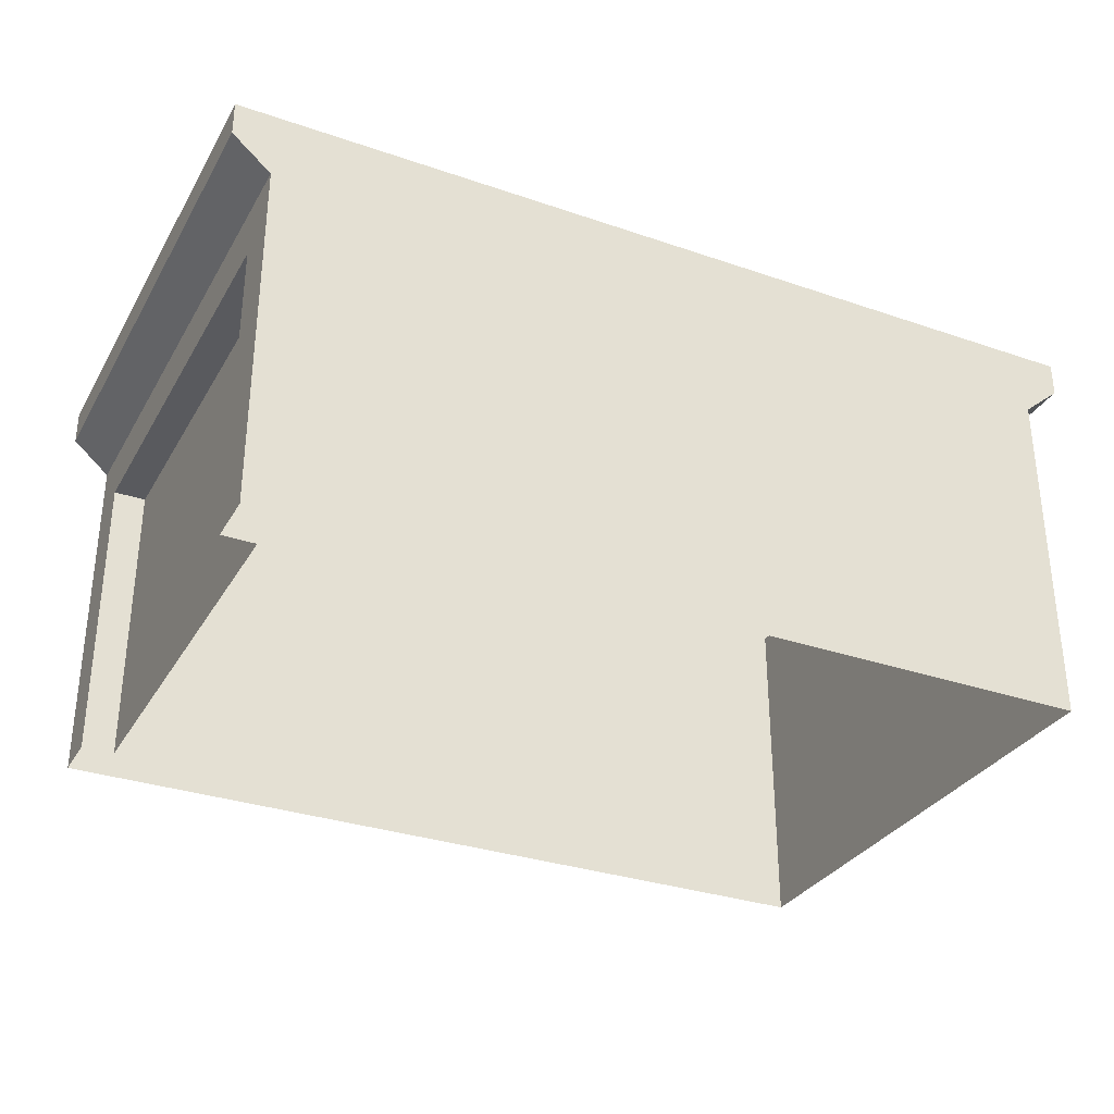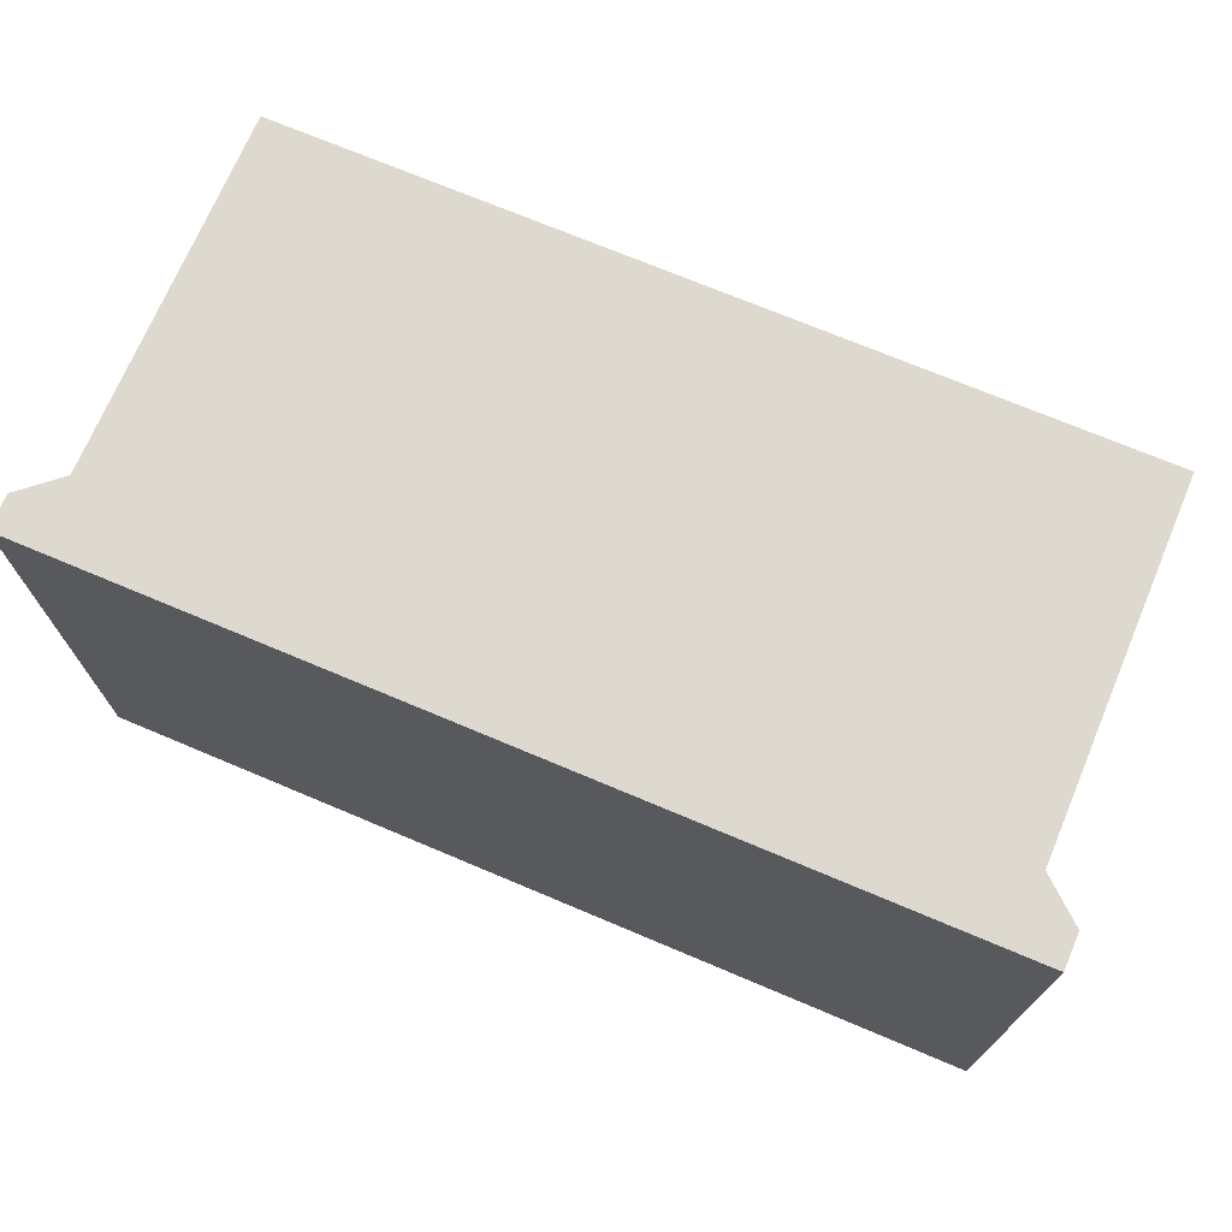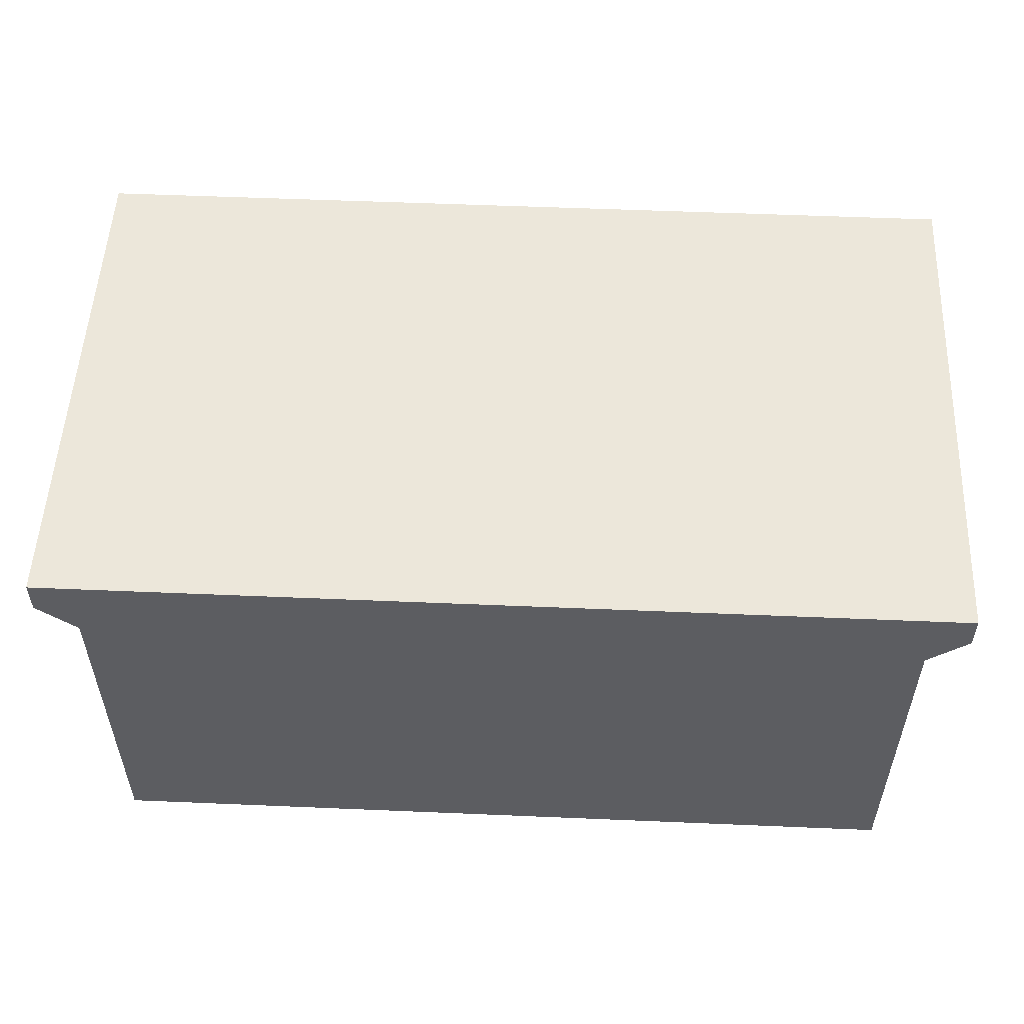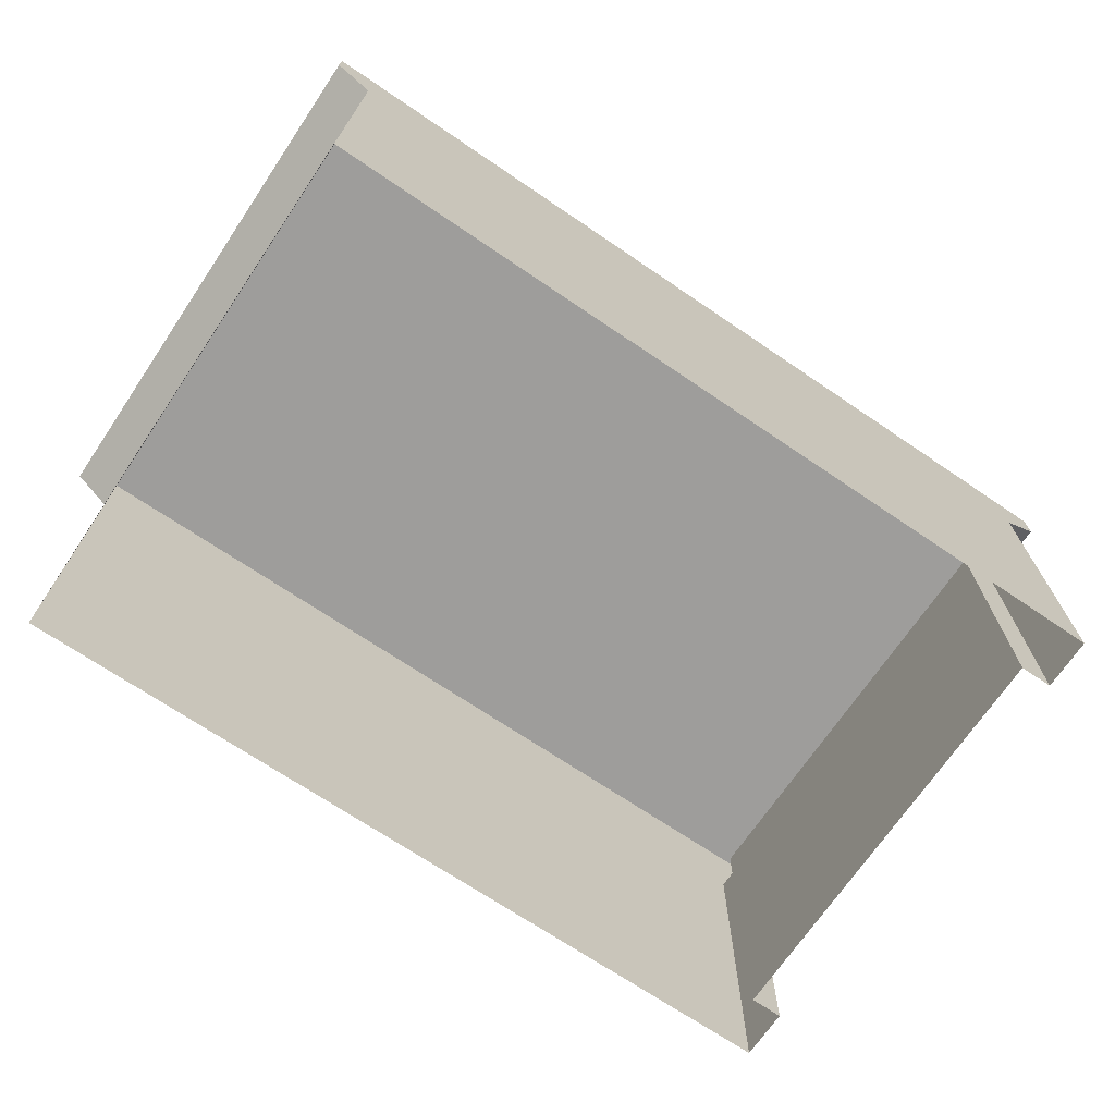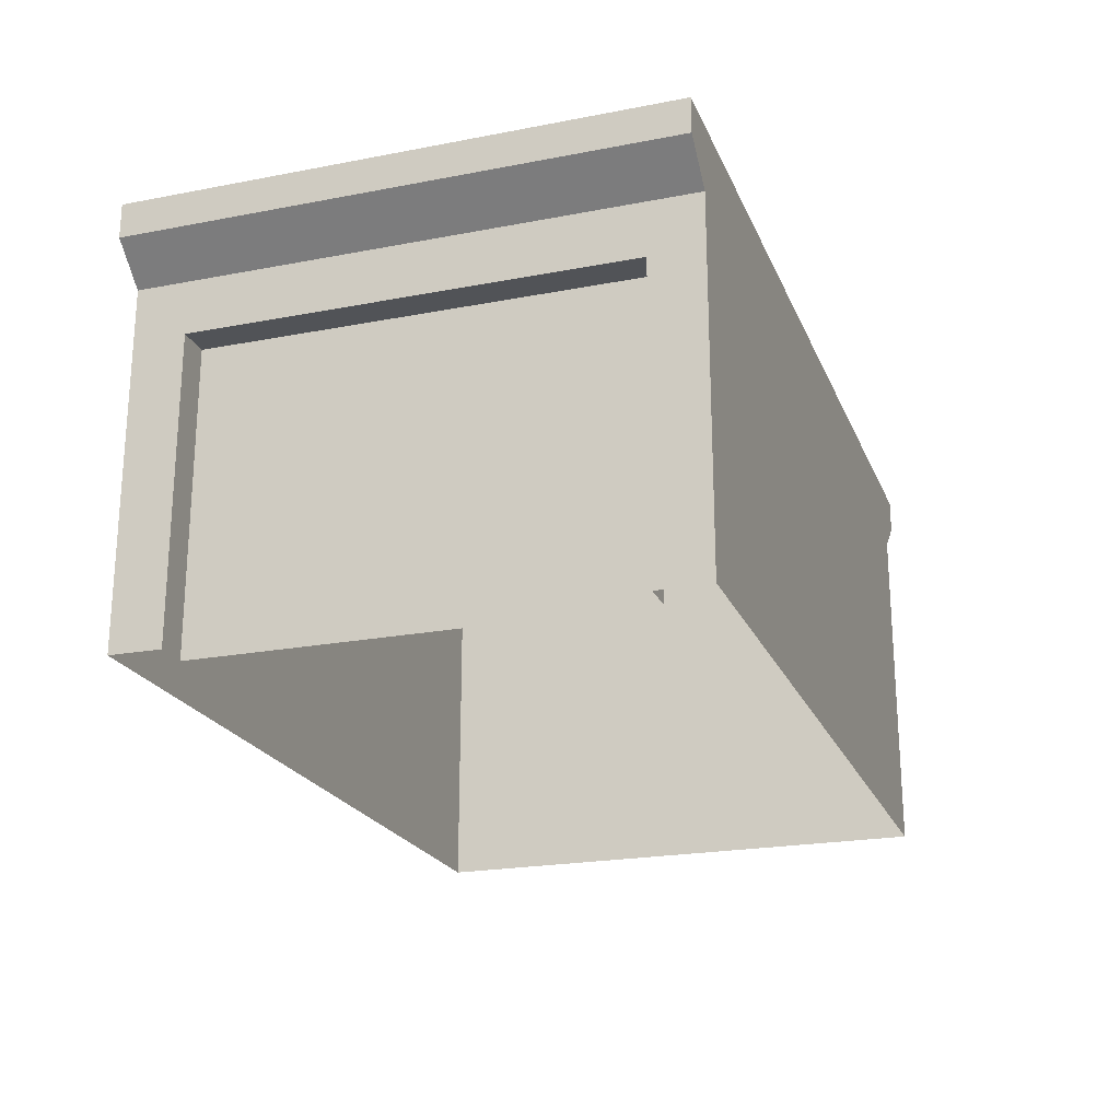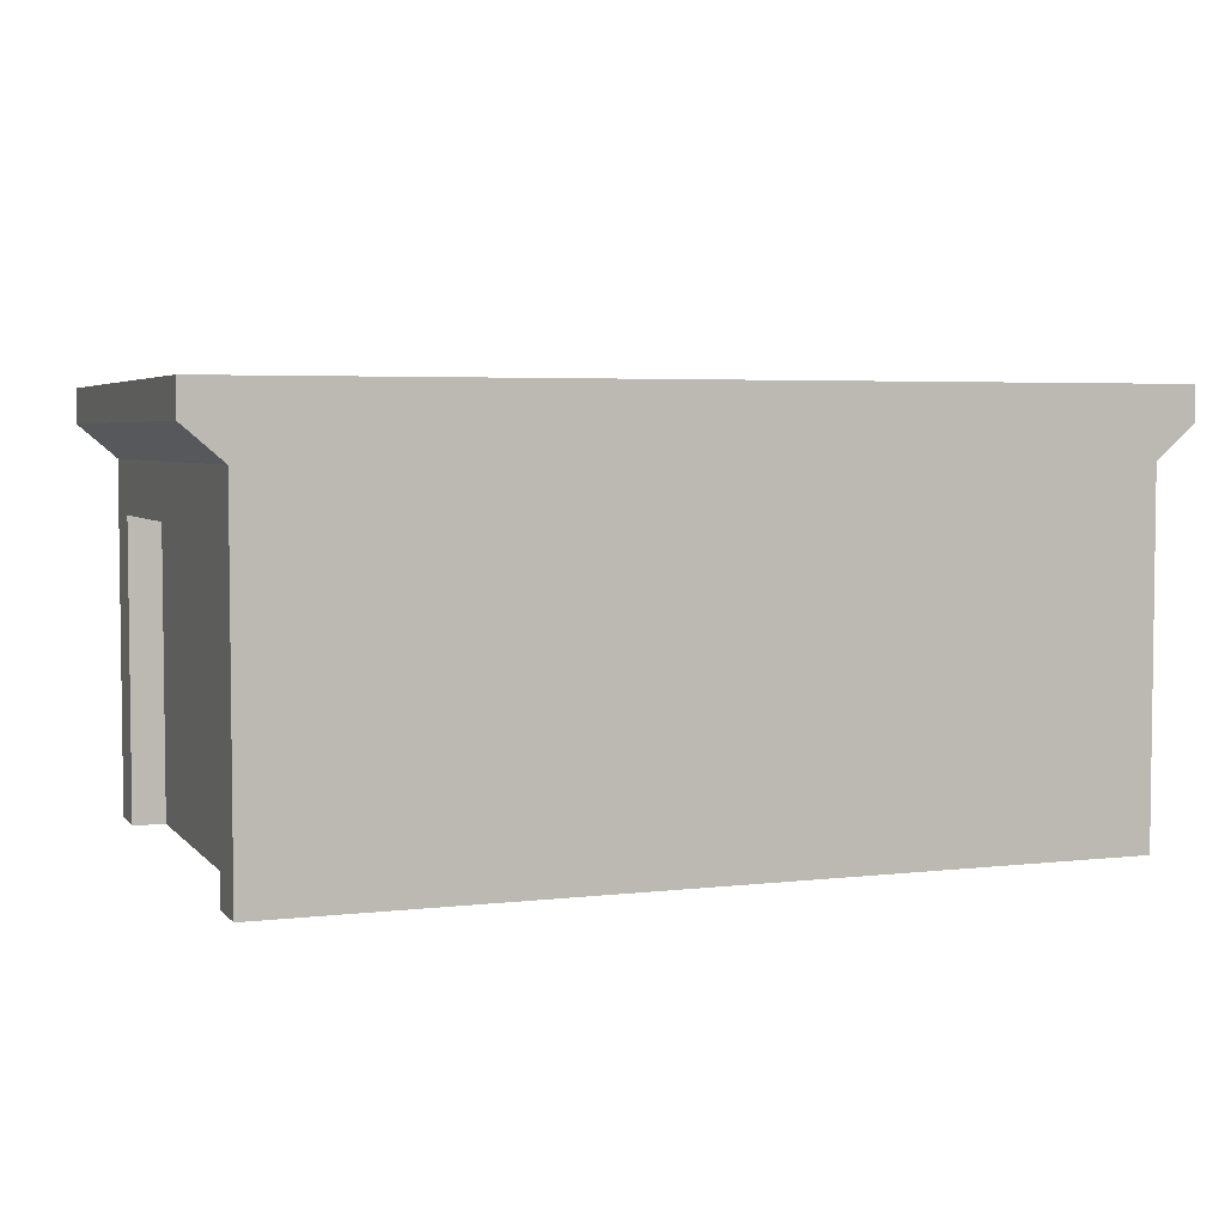
<metadata>
{"format":"obj","ext":"obj","renderer":"f3d","projection":"perspective","resolution":1024,"background":"white","views":[{"elev":-31.8,"azim":154.2,"up":"+Y"},{"elev":71.6,"azim":-157.1,"up":"+Z"},{"elev":53.3,"azim":-177.4,"up":"+Y"},{"elev":-70.4,"azim":-34.1,"up":"+Y"},{"elev":-21.8,"azim":108.6,"up":"+Y"},{"elev":4.3,"azim":159.3,"up":"+Y"}]}
</metadata>
<code>
g default
v -3.878 0.01037 2.509
v 3.878 0.01037 2.509
v -3.878 3.315 2.509
v 3.878 3.315 2.509
v -3.878 3.315 -2.509
v 3.878 3.315 -2.509
v -3.878 0.01037 -2.509
v 3.878 0.01037 -2.509
v -4.244 3.63 2.509
v 4.244 3.63 2.509
v 4.244 3.63 -2.509
v -4.244 3.63 -2.509
v -4.244 3.954 2.509
v 4.244 3.954 2.509
v 4.244 3.954 -2.509
v -4.244 3.954 -2.509
v 3.878 0.008169 -2.022
v 3.878 0.008169 2.022
v 3.878 2.816 -2.022
v 3.878 2.816 2.022
v 3.572 0.008169 -2.022
v 3.572 0.008169 2.022
v 3.572 2.816 -2.022
v 3.572 2.816 2.022
g Garage Buildings_Garage
f 1 2 4 3
f 13 14 15 16
f 5 6 8 7
f 7 1 3 5
f 3 4 10 9
f 4 6 11 10
f 6 5 12 11
f 5 3 9 12
f 9 10 14 13
f 10 11 15 14
f 11 12 16 15
f 12 9 13 16
f 8 6 19 17
f 6 4 20 19
f 4 2 18 20
f 17 19 23 21
f 19 20 24 23
f 20 18 22 24
g default
v 3.572 0.008169 -2.022
v 3.572 2.816 -2.022
v 3.572 2.816 2.022
v 3.572 0.008169 2.022
g Buildings_Garage Door
f 28 25 26 27

</code>
